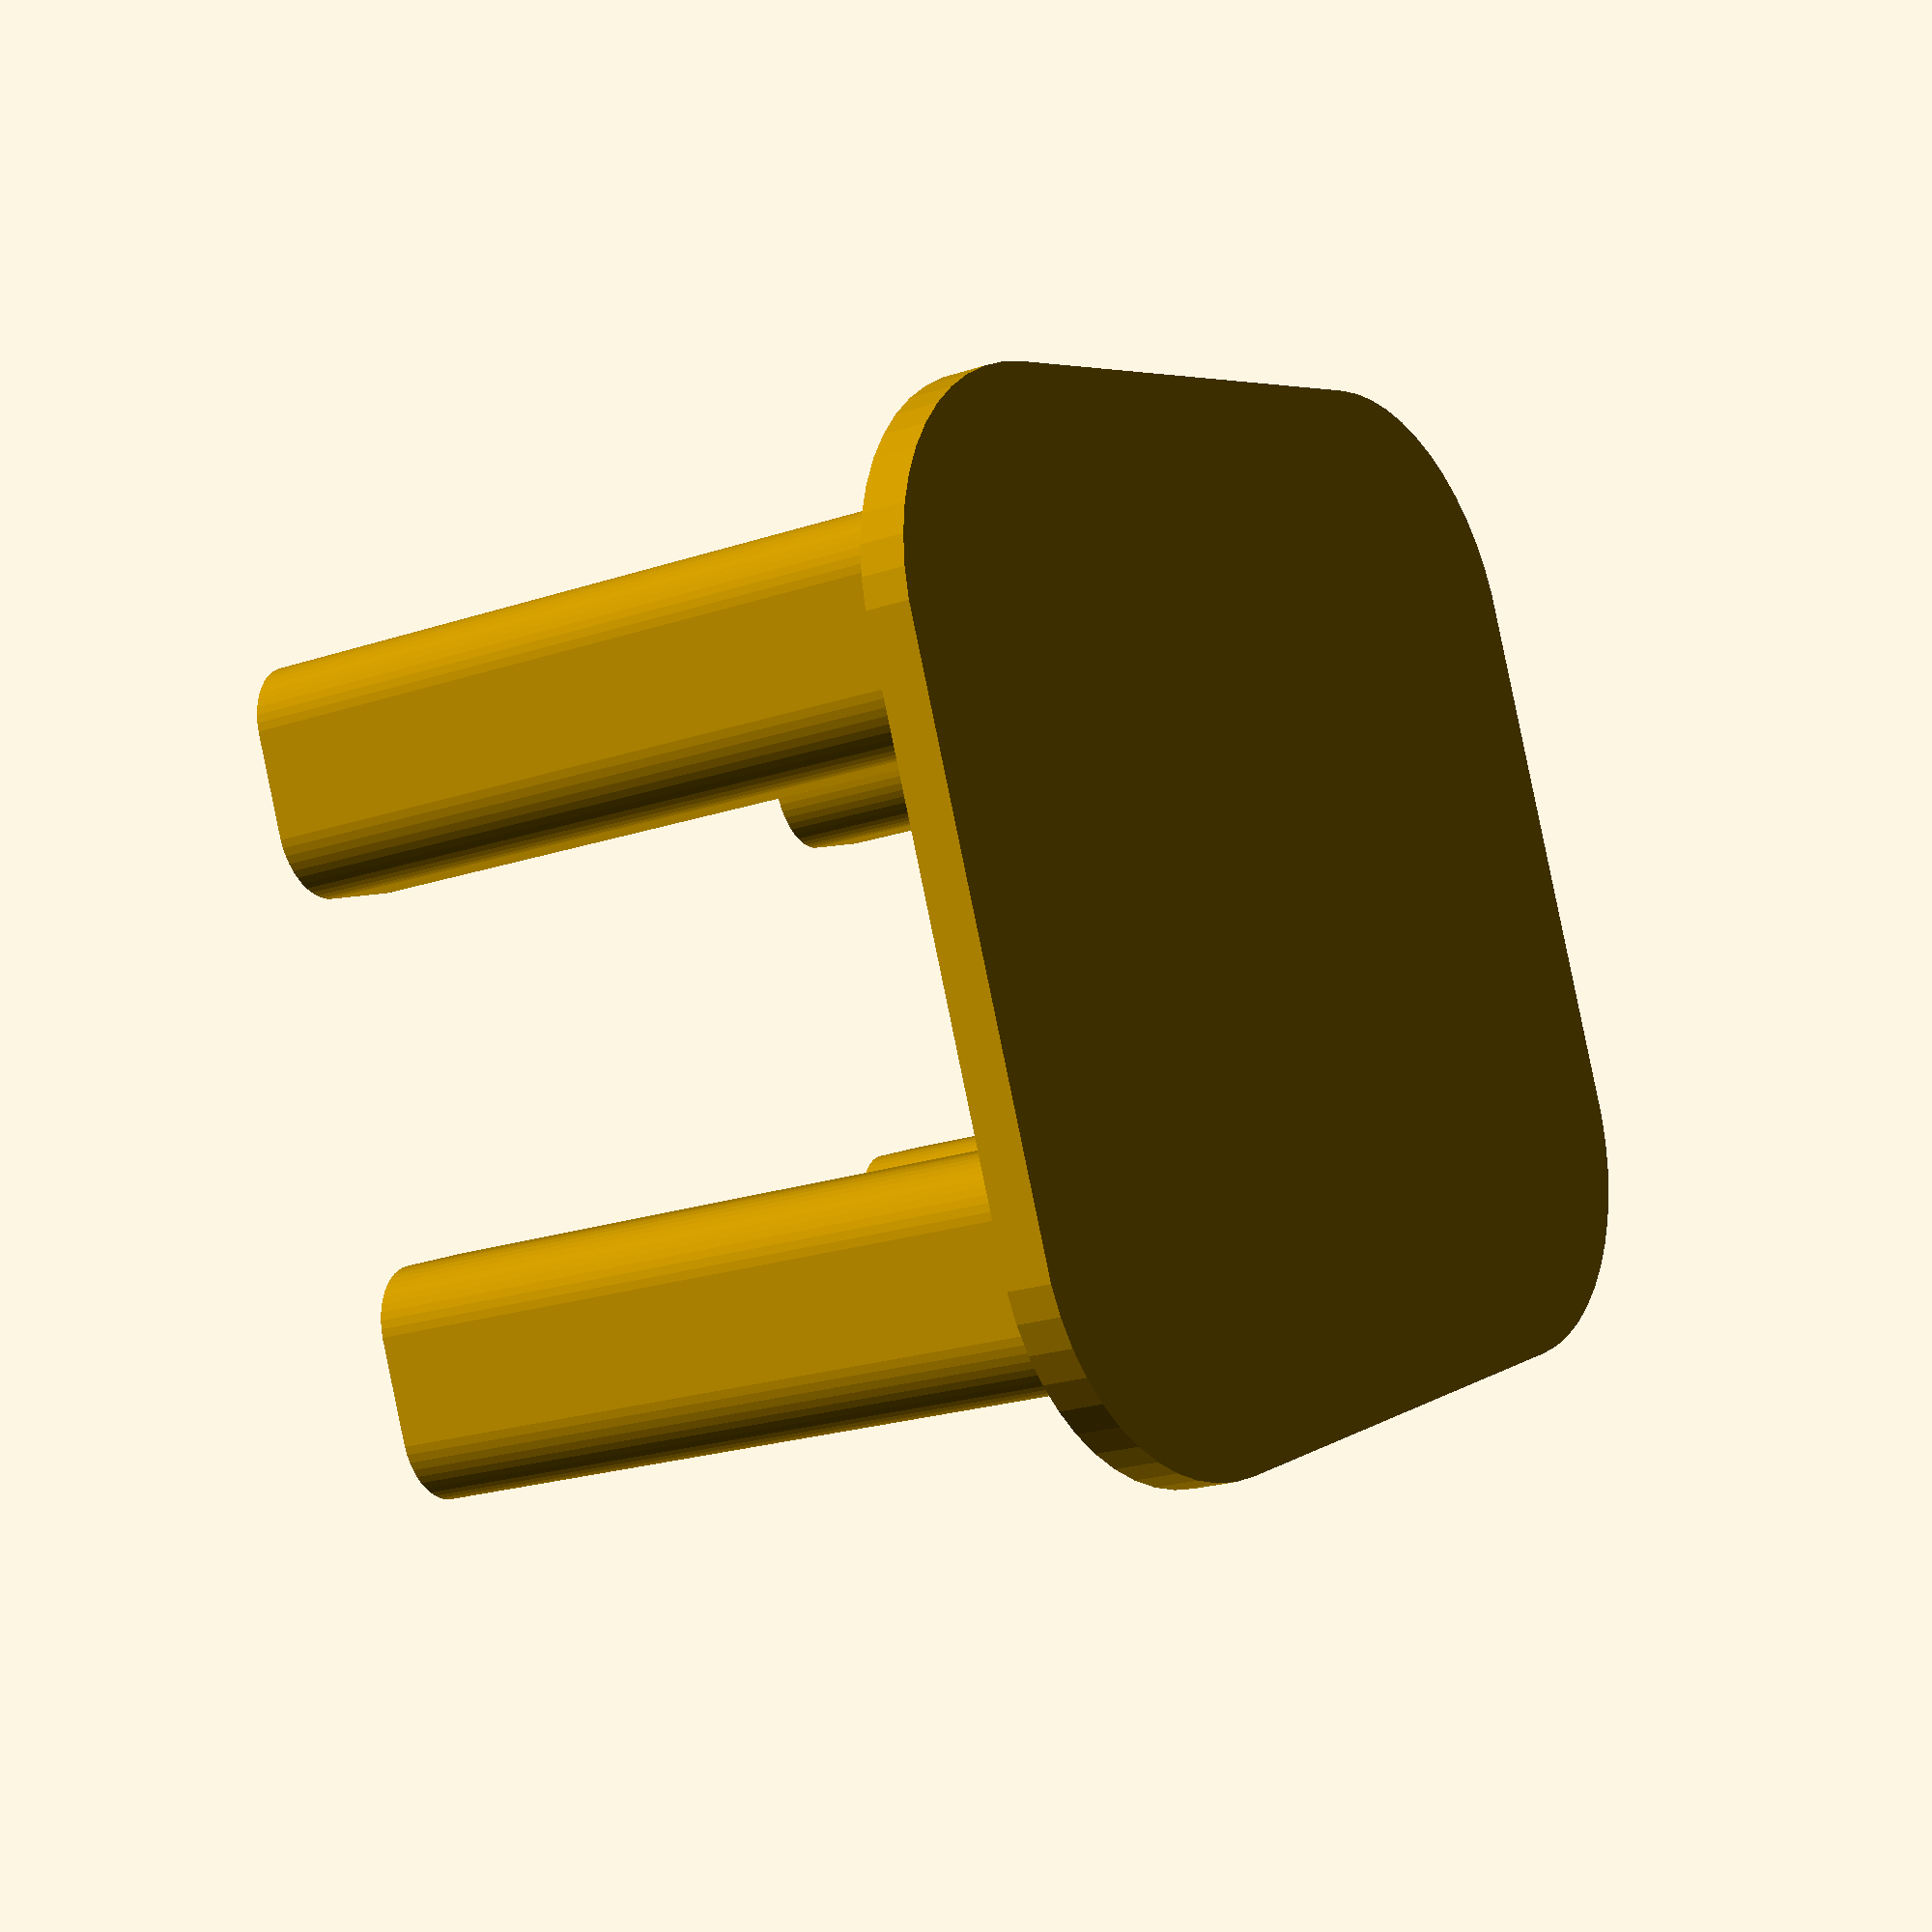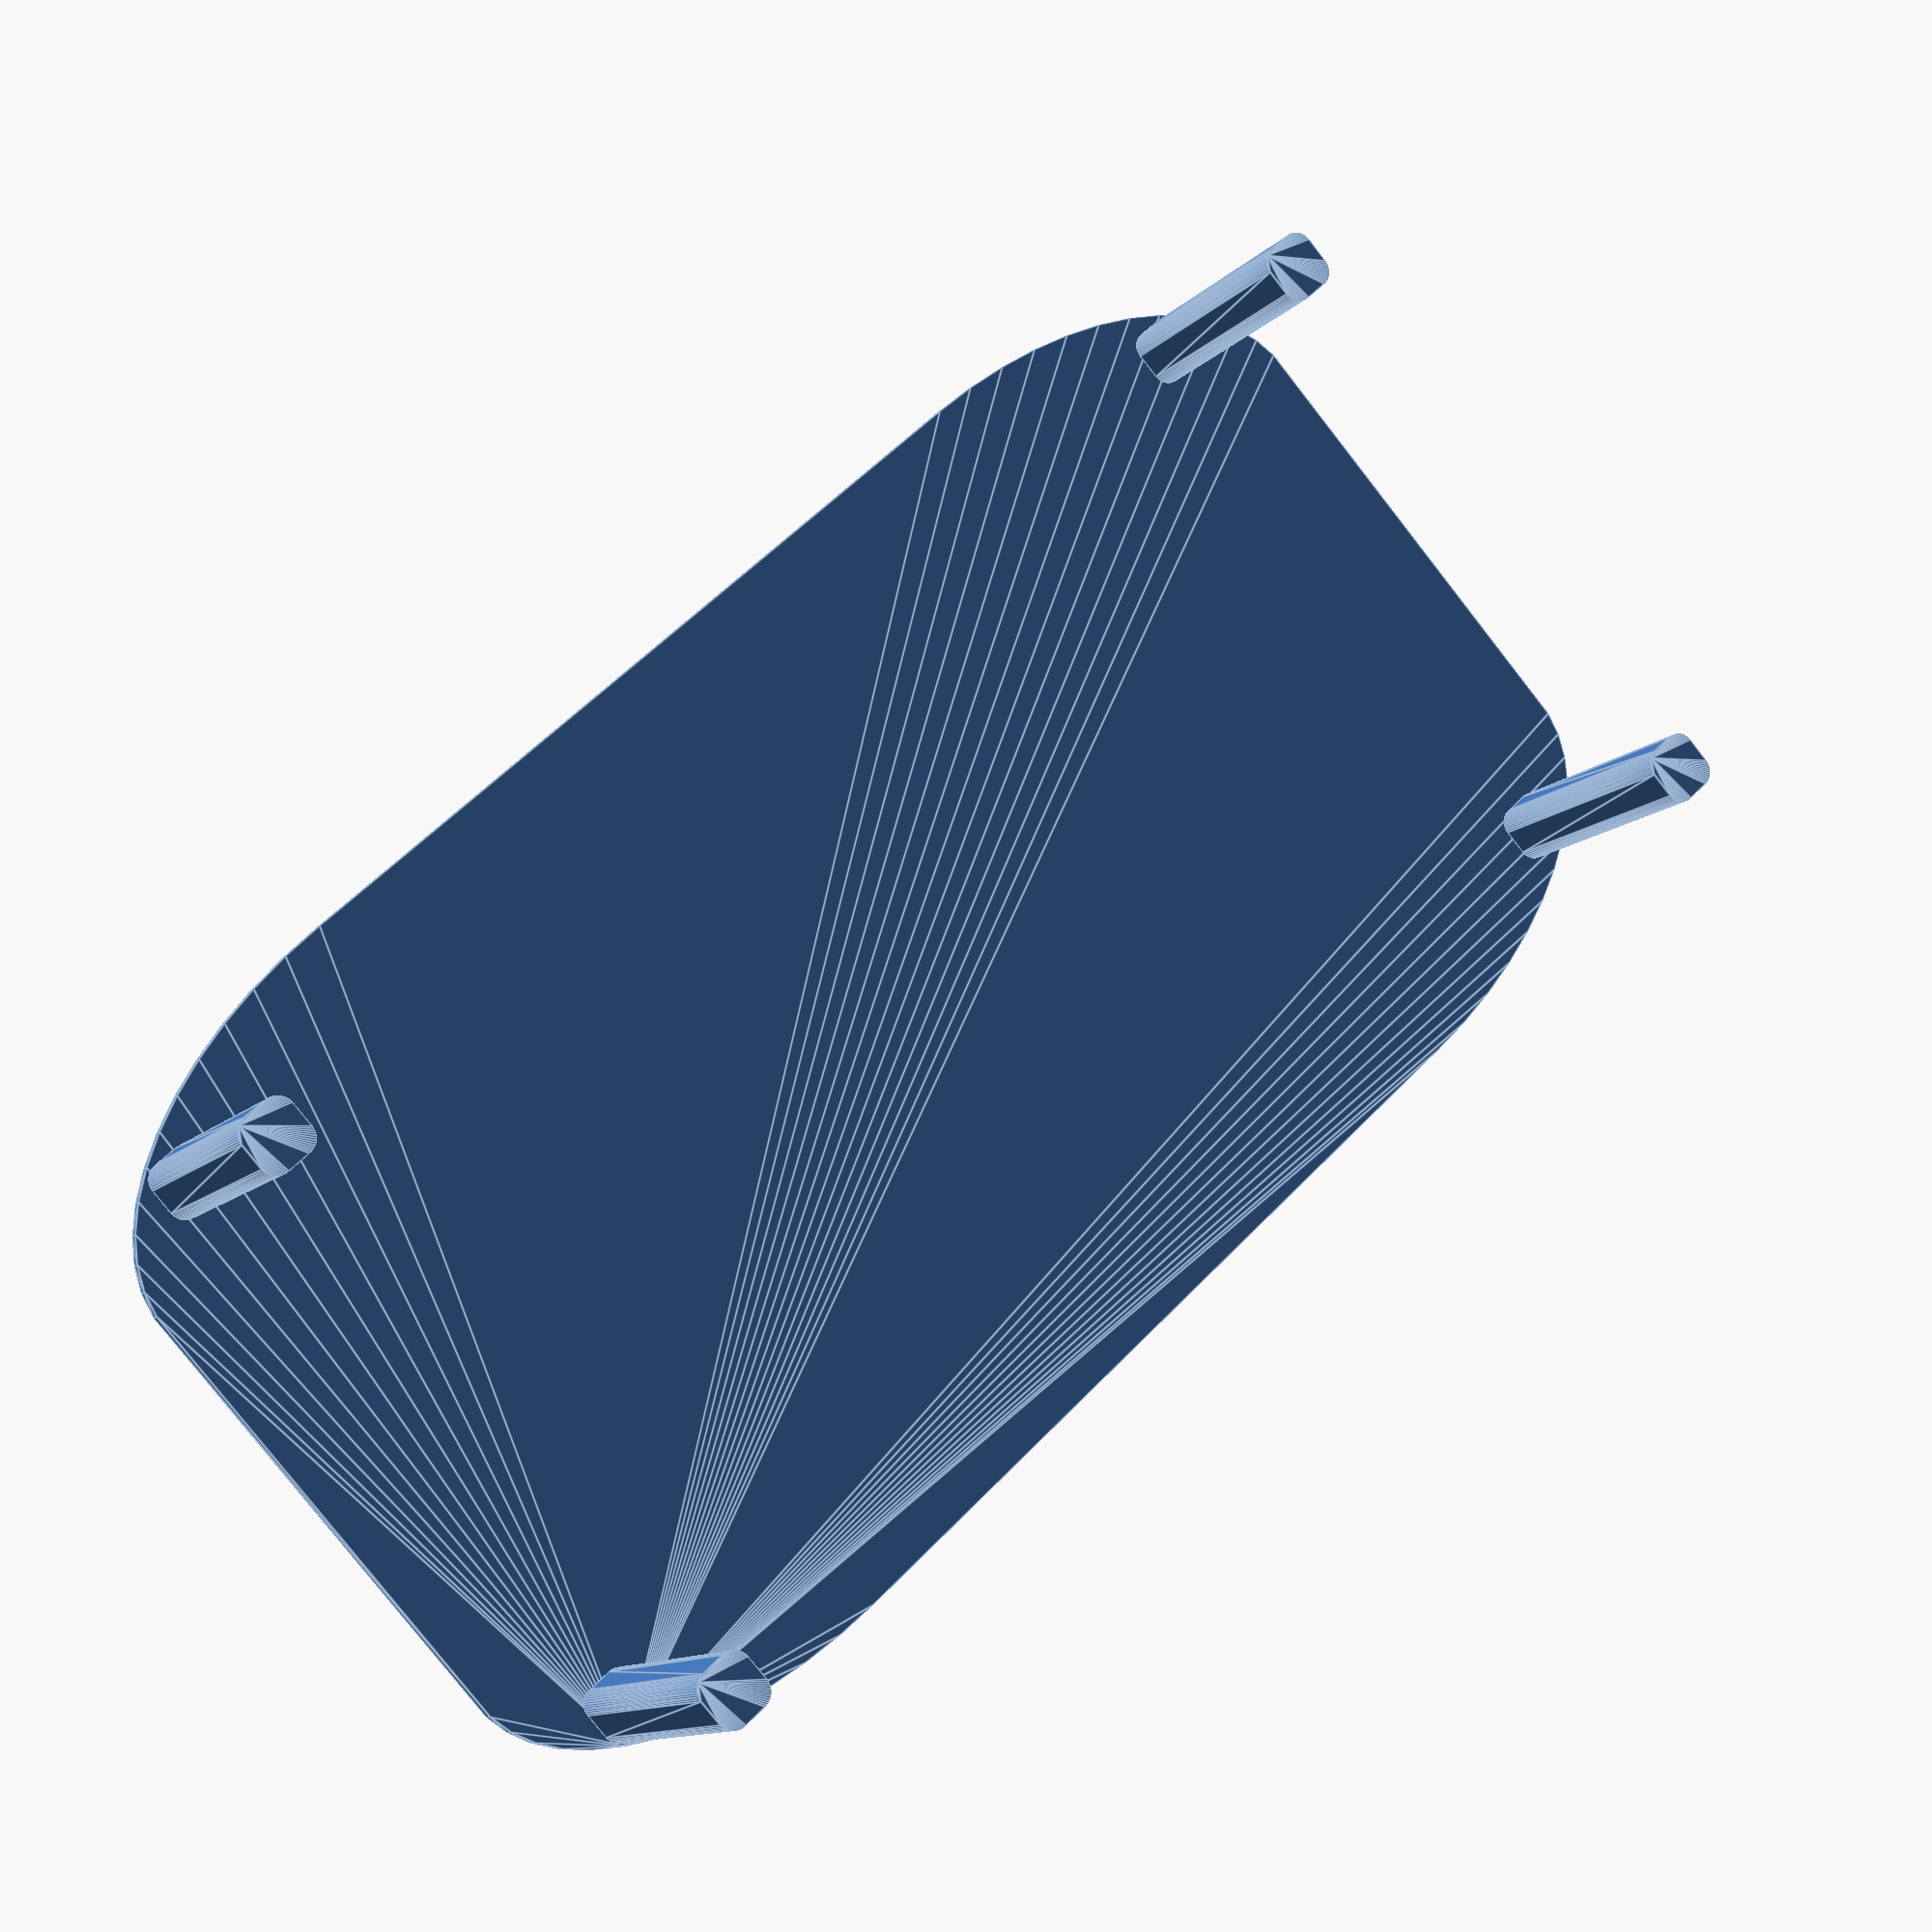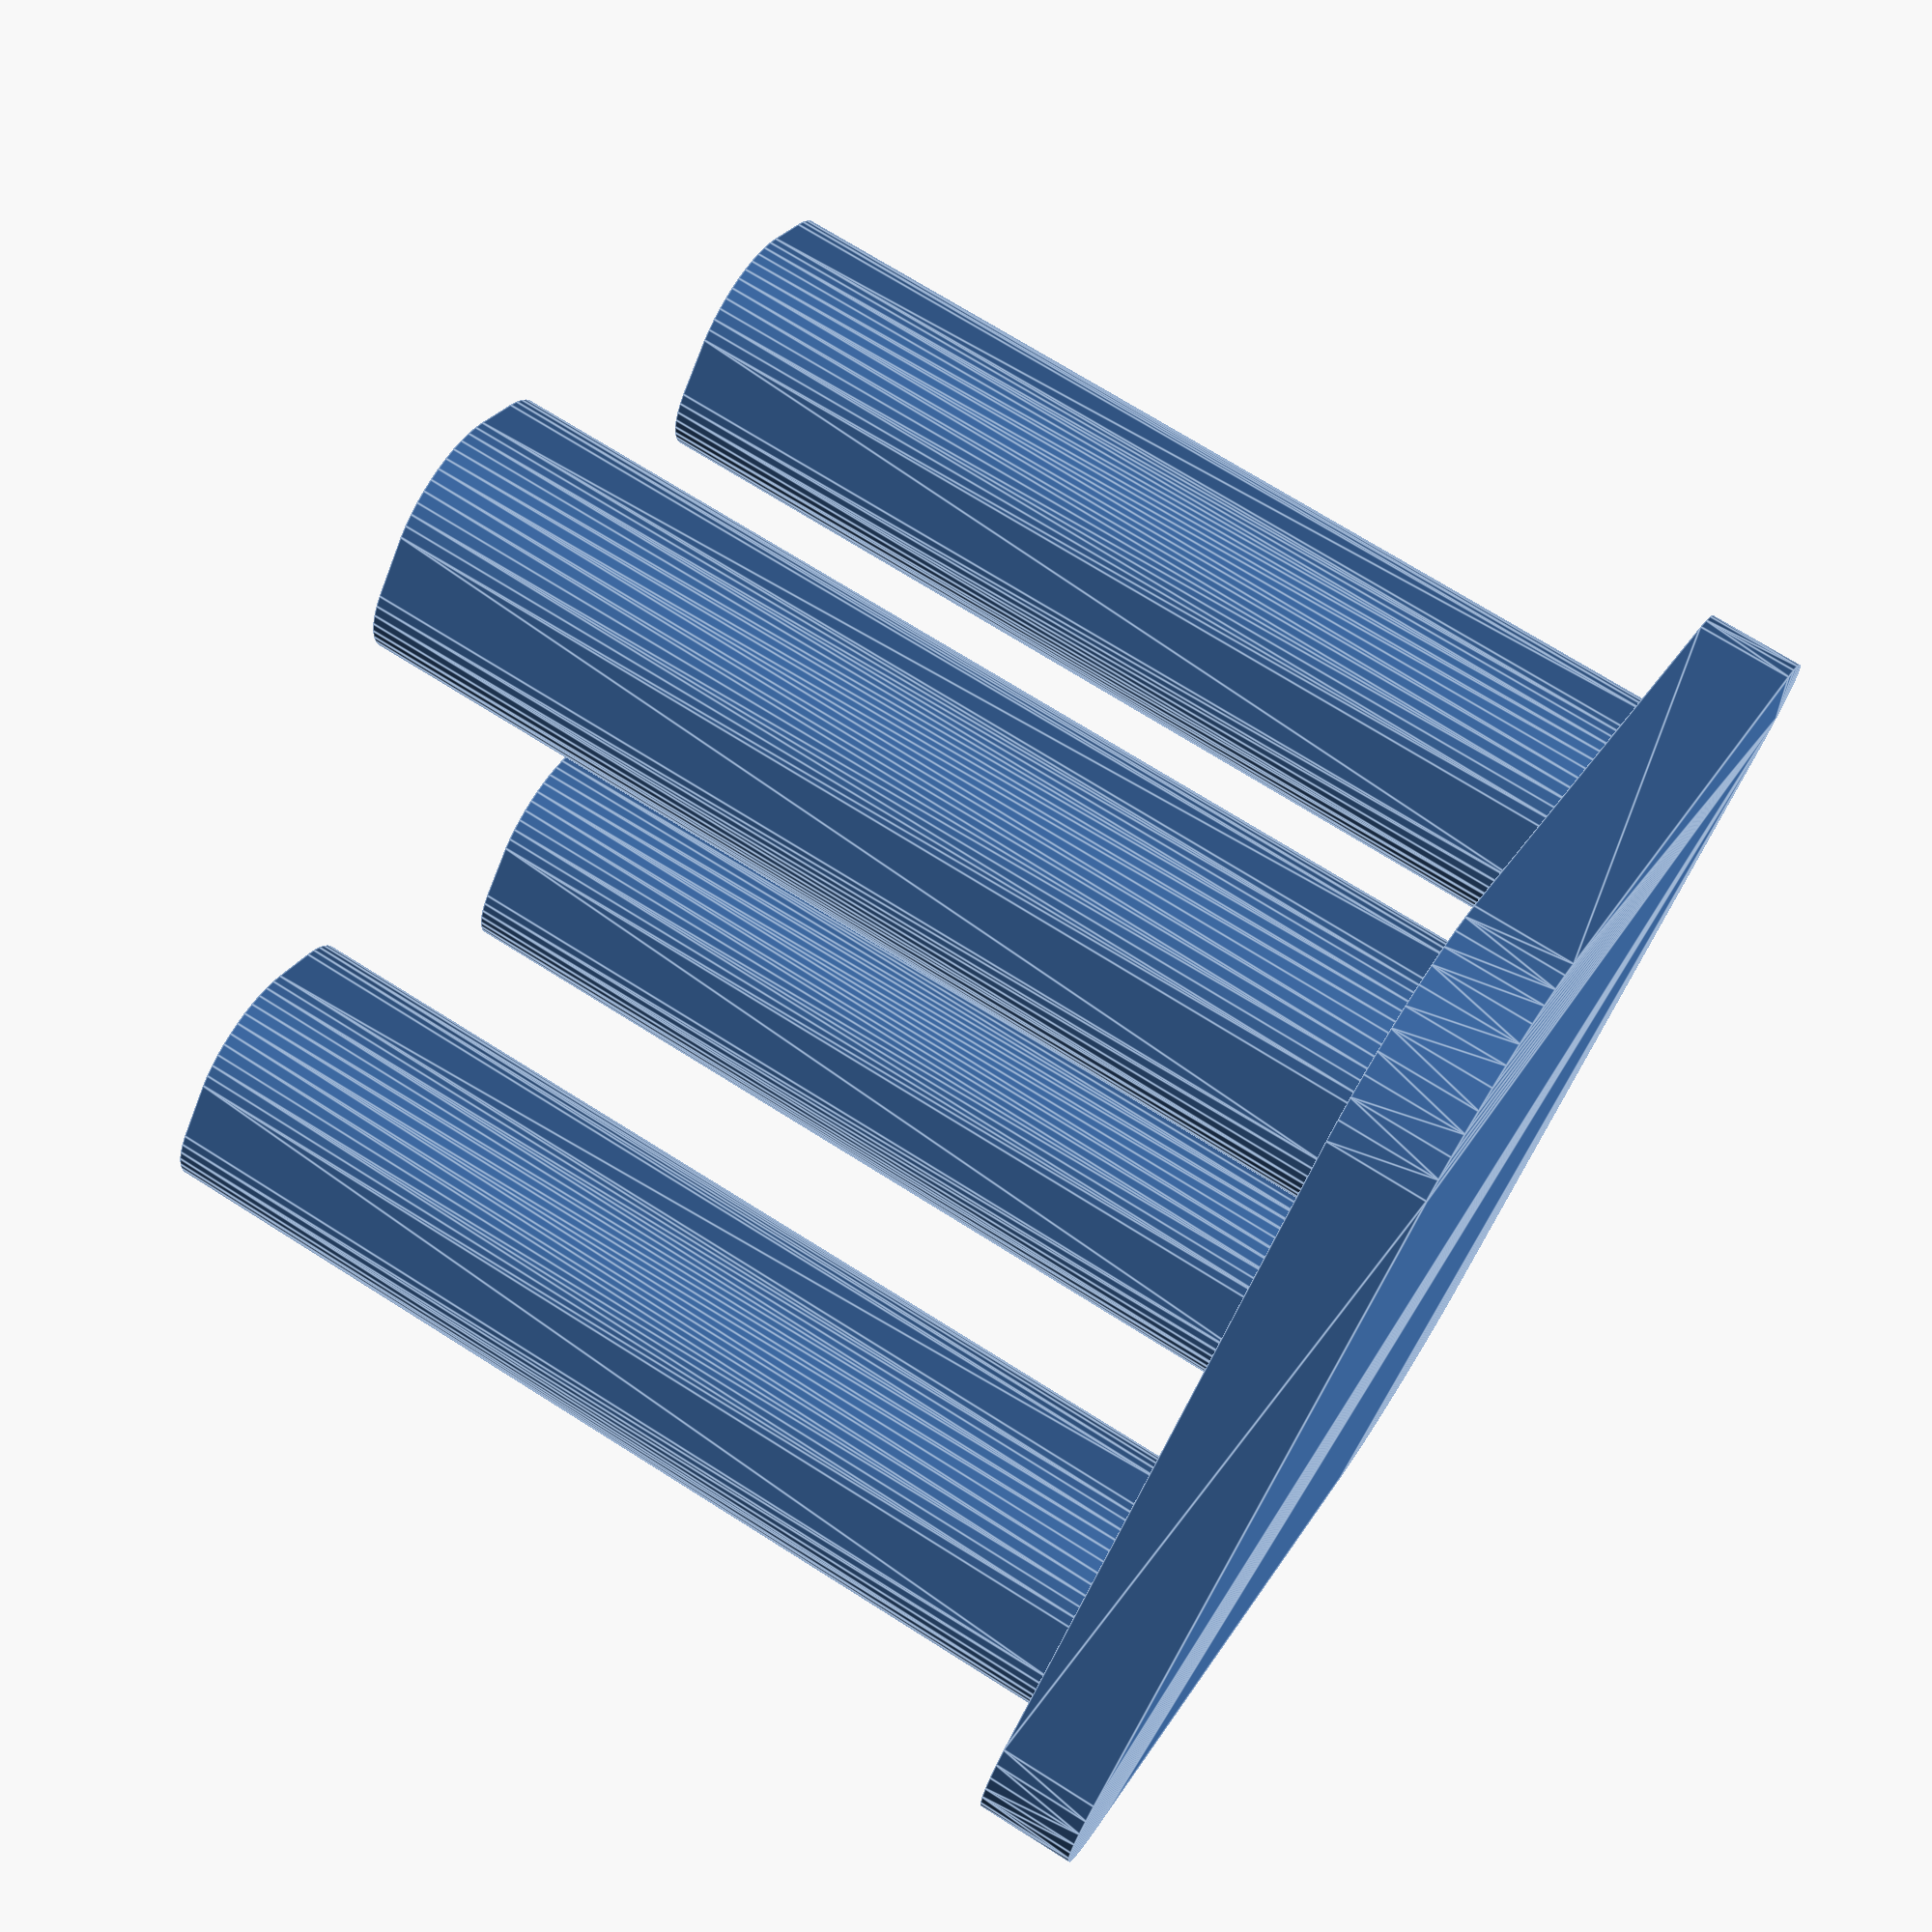
<openscad>
$fn=50;
module curveSquare(radius) {
    minkowski() {
        cube([10, 10, 1],center=true);
        cylinder(h=1,r=radius,center=true);
    }
}
module squareTable(legHeight, legWidth, legRadius, legOffset, tableSizeX, tableRatioY, tableHeight, tableRadius) {
    tableSizeY = tableSizeX*tableRatioY;
    translate([((tableSizeX-legWidth-tableRadius)/2-legOffset), ((tableSizeY-legWidth-tableRadius)/2-legOffset), -(legHeight+tableHeight)/2]) resize([legWidth, legWidth, legHeight]) curveSquare(legRadius);
    translate([-((tableSizeX-legWidth-tableRadius)/2-legOffset), ((tableSizeY-legWidth-tableRadius)/2-legOffset), -(legHeight+tableHeight)/2]) resize([legWidth, legWidth, legHeight]) curveSquare(legRadius);
    translate([((tableSizeX-legWidth-tableRadius)/2-legOffset), -((tableSizeY-legWidth-tableRadius)/2-legOffset), -(legHeight+tableHeight)/2]) resize([legWidth, legWidth, legHeight]) curveSquare(legRadius);
    translate([-((tableSizeX-legWidth-tableRadius)/2-legOffset), -((tableSizeY-legWidth-tableRadius)/2-legOffset), -(legHeight+tableHeight)/2]) resize([legWidth, legWidth, legHeight]) curveSquare(legRadius);
    resize([tableSizeX, tableSizeY, tableHeight]) curveSquare(tableRadius);
}
module circularTable(legHeight, legWidth, legRadius, legNum, legOffset, tableRadius, tableHeight) {
    for(i=[0:360/legNum:360]) {
        rotate([0, 0, i]) translate([tableRadius-legWidth/2-legOffset, 0, -(legHeight+tableHeight)/2]) resize([legWidth, legWidth, legHeight]) curveSquare(legRadius);
    }
    cylinder(h=tableHeight, r=tableRadius, center=true);
}
//circularTable(rands(10,30,1)[0], rands(2,7,1)[0], rands(0,20,1)[0], floor(rands(4,10,1)[0]), rands(1,4,1)[0], rands(10,40,1)[0], rands(2,5,1)[0]);
squareTable(rands(10,30,1)[0], rands(2,7,1)[0], rands(0,20,1)[0], floor(rands(1,2,1)[0]), rands(15,40,1)[0], rands(0.5,2,1)[0], rands(0,10,1)[0], rands(2,5,1)[0]);
</openscad>
<views>
elev=203.2 azim=245.3 roll=240.9 proj=p view=solid
elev=11.5 azim=312.8 roll=155.1 proj=p view=edges
elev=108.0 azim=311.7 roll=237.7 proj=p view=edges
</views>
